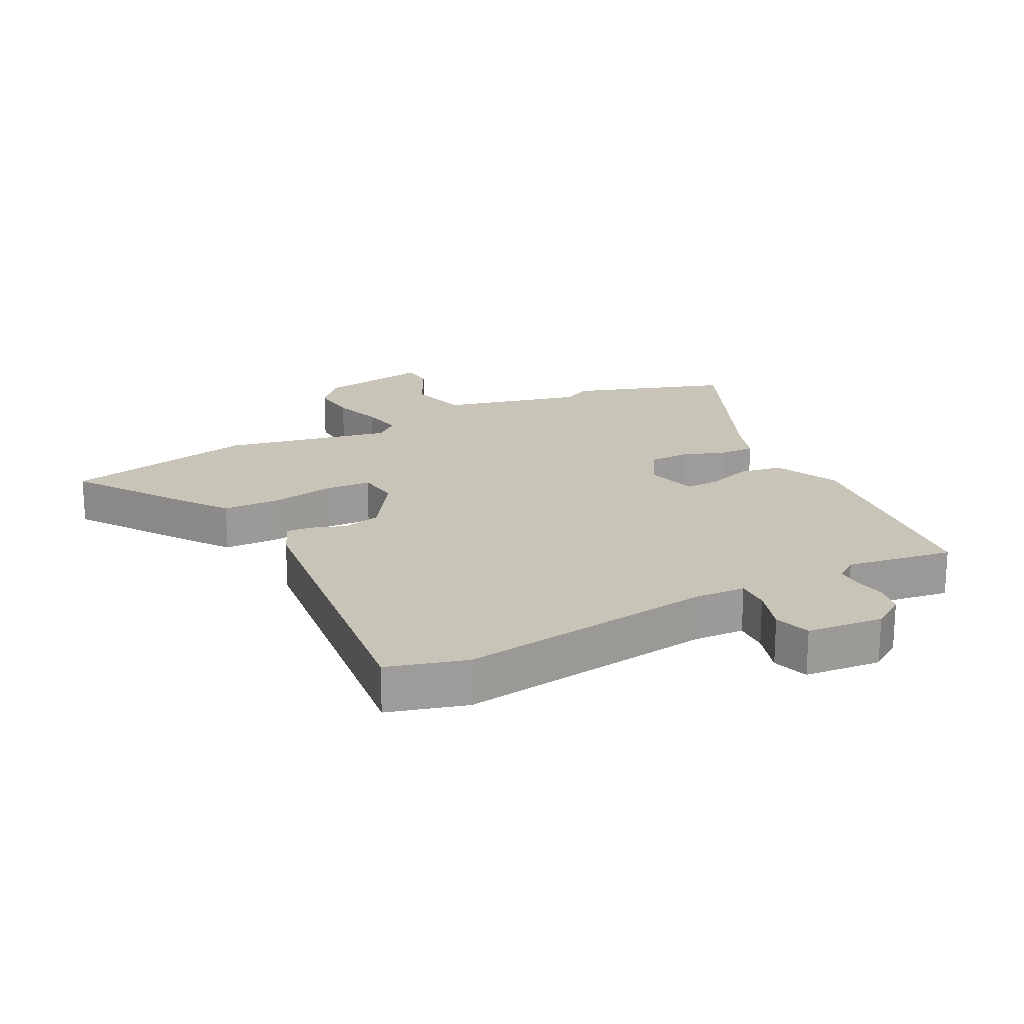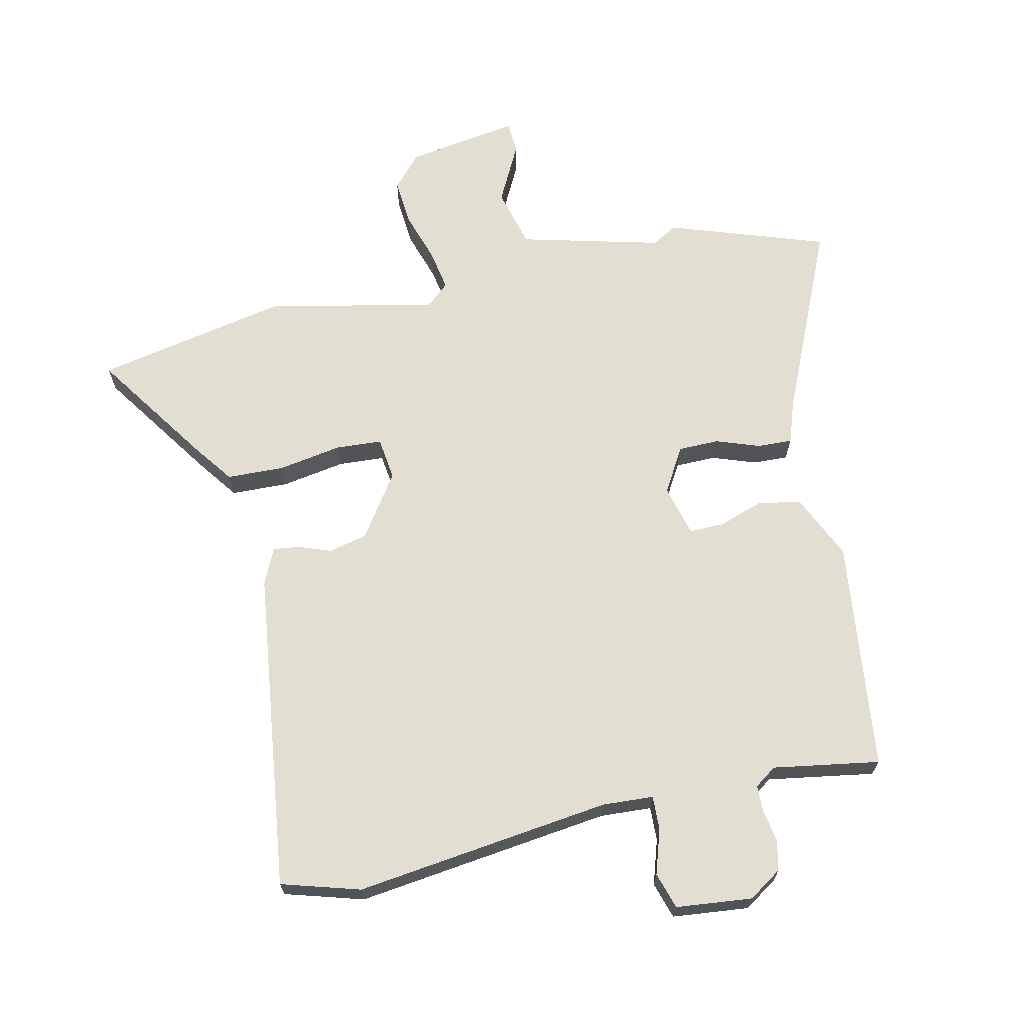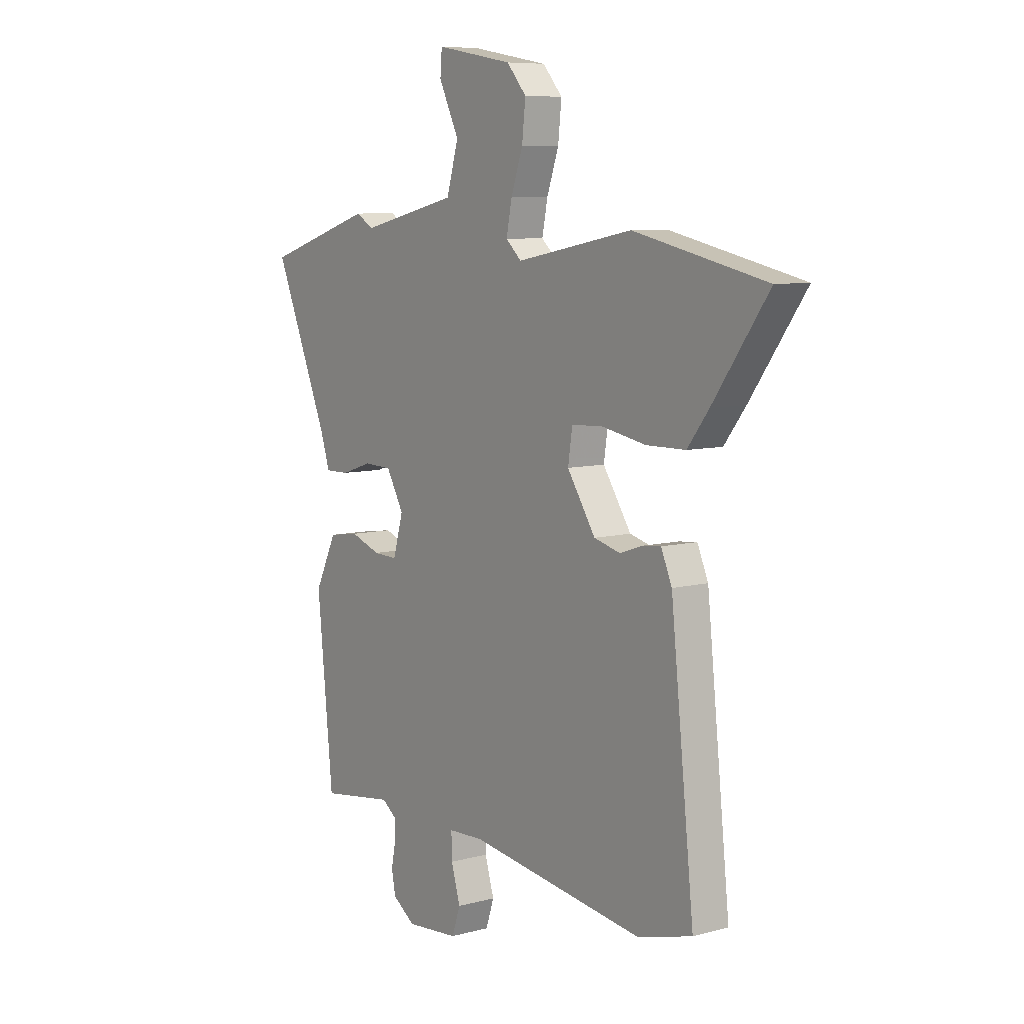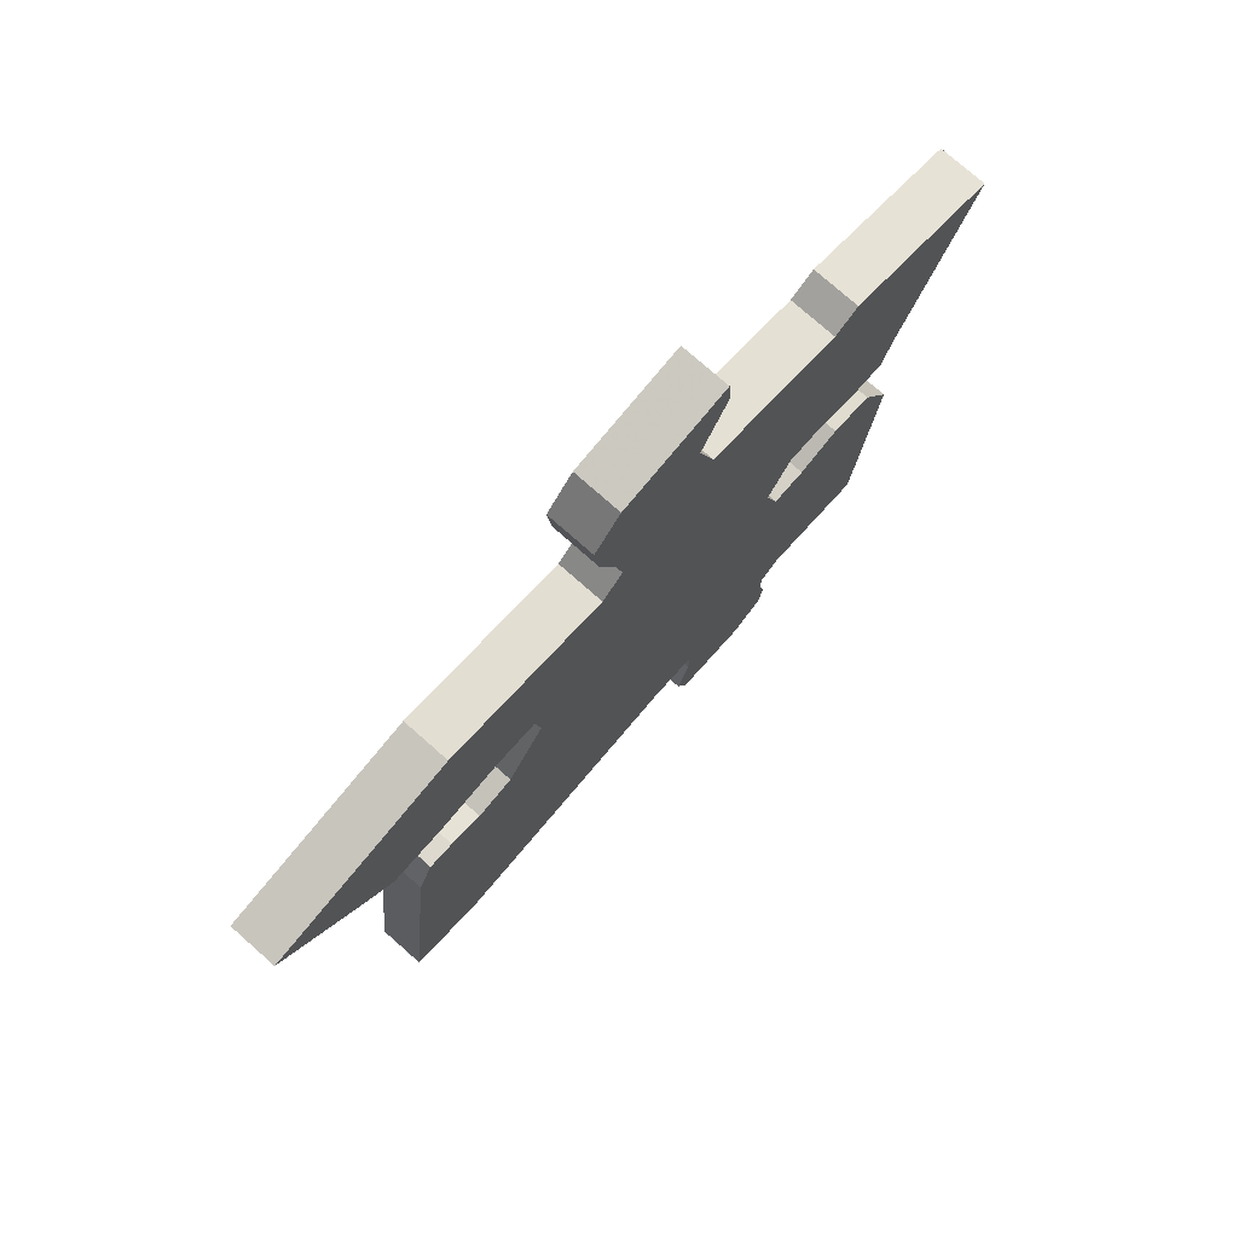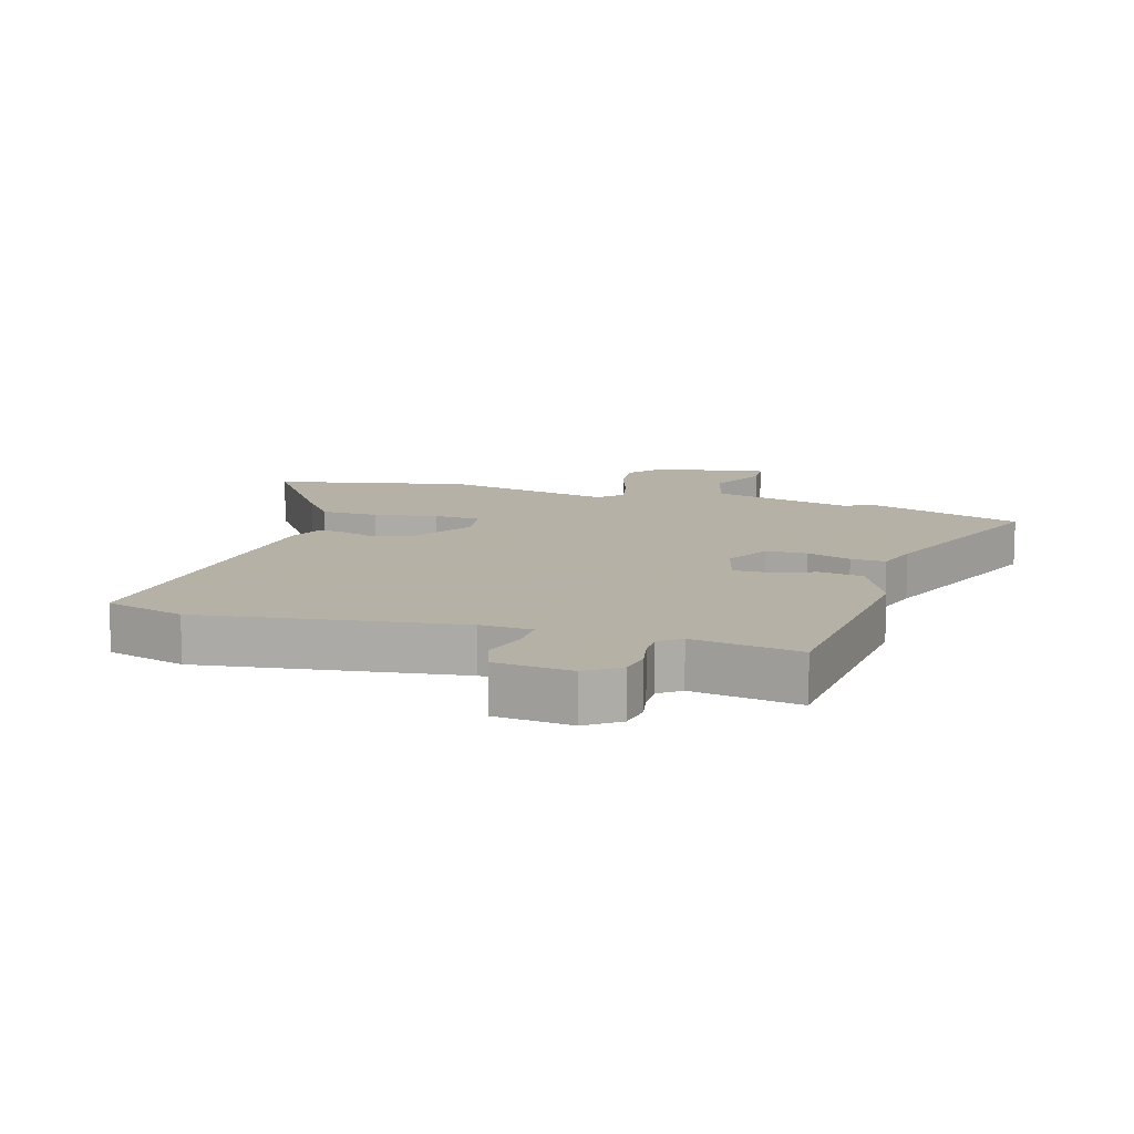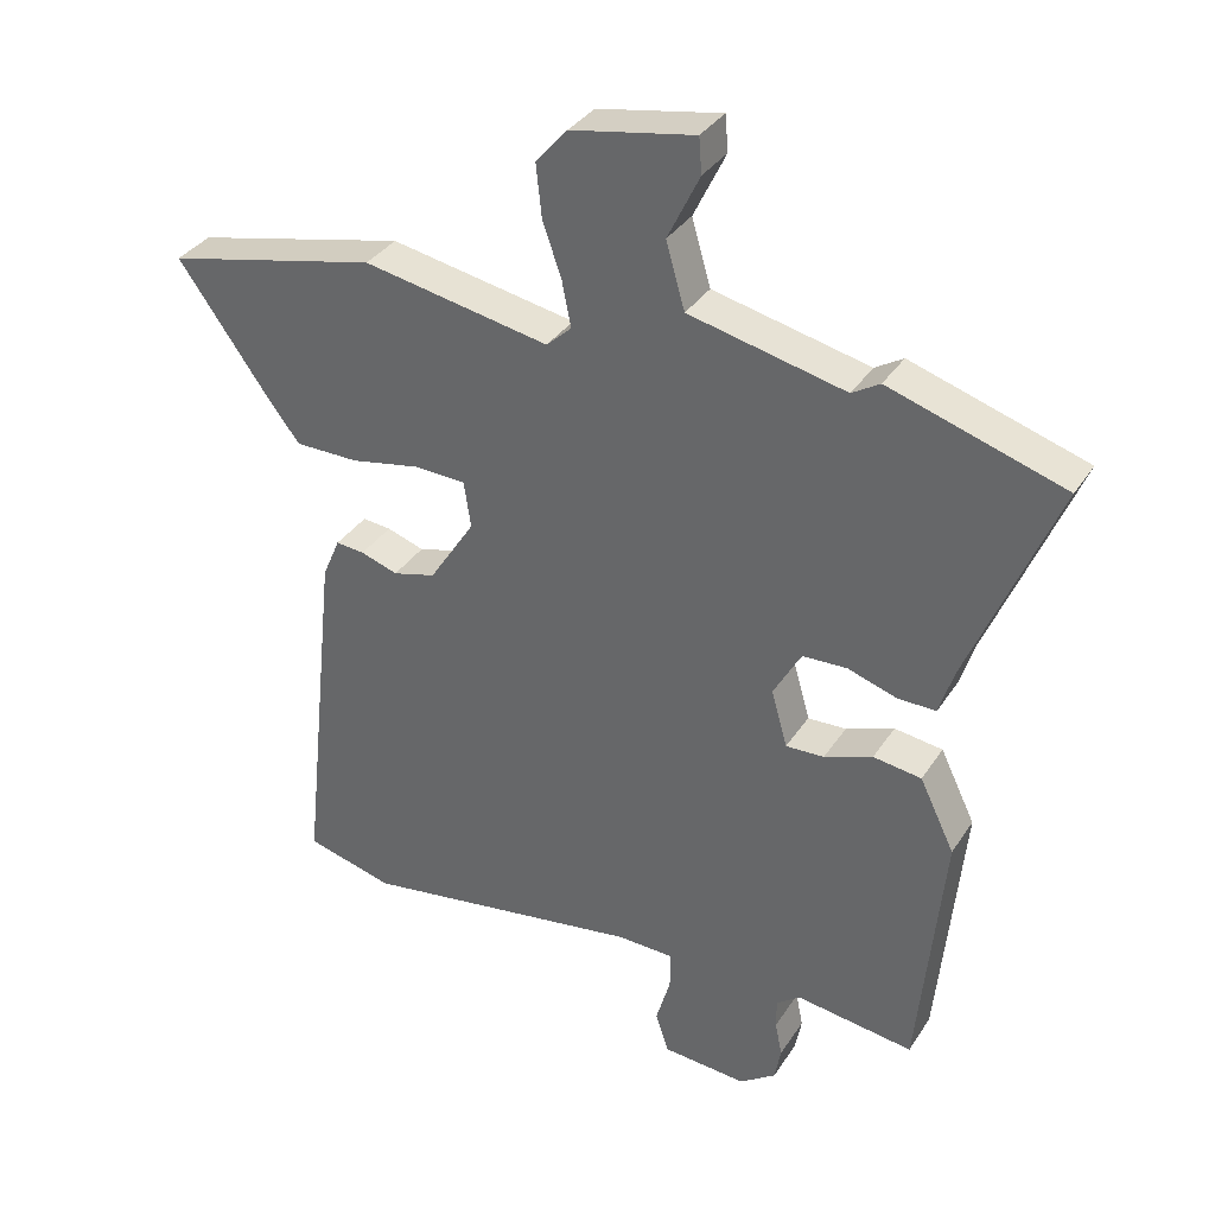
<metadata>
{"format":"obj","ext":"obj","renderer":"f3d","projection":"perspective","resolution":1024,"background":"white","views":[{"elev":20.1,"azim":153.5,"up":"+Y"},{"elev":67.4,"azim":168.7,"up":"+Y"},{"elev":7.9,"azim":53.3,"up":"+Z"},{"elev":76.6,"azim":131.4,"up":"+Z"},{"elev":12.1,"azim":-163.0,"up":"+Y"},{"elev":34.4,"azim":-151.7,"up":"+Z"}]}
</metadata>
<code>
v 0.522 0.07 -0.494
v 0.397 0.07 -0.528
v -0.008 0.07 -0.468
v -0.089 0.07 -0.471
v -0.088 0.07 -0.525
v -0.067 0.07 -0.596
v -0.086 0.07 -0.653
v -0.207 0.07 -0.663
v -0.259 0.07 -0.627
v -0.268 0.07 -0.579
v -0.258 0.07 -0.529
v -0.258 0.07 -0.487
v -0.292 0.07 -0.462
v -0.461 0.07 -0.486
v -0.497 0.07 -0.119
v -0.447 0.07 -0.016
v -0.378 0.07 -0.006
v -0.309 0.07 -0.031
v -0.254 0.07 -0.033
v -0.231 0.07 0.048
v -0.271 0.07 0.119
v -0.335 0.07 0.121
v -0.405 0.07 0.098
v -0.46 0.07 0.097
v -0.481 0.07 0.163
v -0.607 0.07 0.466
v -0.357 0.07 0.546
v -0.317 0.07 0.522
v -0.093 0.07 0.574
v -0.066 0.07 0.668
v -0.112 0.07 0.762
v -0.108 0.07 0.813
v 0.069 0.07 0.781
v 0.114 0.07 0.729
v 0.106 0.07 0.654
v 0.079 0.07 0.576
v 0.066 0.07 0.511
v 0.102 0.07 0.478
v 0.369 0.07 0.529
v 0.673 0.07 0.461
v 0.546 0.07 0.283
v 0.497 0.07 0.219
v 0.406 0.07 0.218
v 0.306 0.07 0.237
v 0.233 0.07 0.234
v 0.223 0.07 0.167
v 0.288 0.07 0.067
v 0.349 0.07 0.051
v 0.402 0.07 0.069
v 0.443 0.07 0.073
v 0.468 0.07 0.015
v 0.522 0 -0.494
v 0.397 0 -0.528
v -0.008 0 -0.468
v -0.089 0 -0.471
v -0.088 0 -0.525
v -0.067 0 -0.596
v -0.086 0 -0.653
v -0.207 0 -0.663
v -0.259 0 -0.627
v -0.268 0 -0.579
v -0.258 0 -0.529
v -0.258 0 -0.487
v -0.292 0 -0.462
v -0.461 0 -0.486
v -0.497 0 -0.119
v -0.447 0 -0.016
v -0.378 0 -0.006
v -0.309 0 -0.031
v -0.254 0 -0.033
v -0.231 0 0.048
v -0.271 0 0.119
v -0.335 0 0.121
v -0.405 0 0.098
v -0.46 0 0.097
v -0.481 0 0.163
v -0.607 0 0.466
v -0.357 0 0.546
v -0.317 0 0.522
v -0.093 0 0.574
v -0.066 0 0.668
v -0.112 0 0.762
v -0.108 0 0.813
v 0.069 0 0.781
v 0.114 0 0.729
v 0.106 0 0.654
v 0.079 0 0.576
v 0.066 0 0.511
v 0.102 0 0.478
v 0.369 0 0.529
v 0.673 0 0.461
v 0.546 0 0.283
v 0.497 0 0.219
v 0.406 0 0.218
v 0.306 0 0.237
v 0.233 0 0.234
v 0.223 0 0.167
v 0.288 0 0.067
v 0.349 0 0.051
v 0.402 0 0.069
v 0.443 0 0.073
v 0.468 0 0.015
f 48 49 50 51
f 47 48 51 1
f 46 47 1 2
f 41 42 43 44
f 41 44 45
f 38 39 40 41
f 38 41 45
f 37 38 45 46
f 33 34 35 36
f 33 36 37
f 30 31 32 33
f 29 30 33 37
f 28 29 37 46
f 25 26 27 28
f 22 23 24 25
f 21 22 25 28
f 20 21 28 46
f 15 16 17 18
f 13 14 15 18
f 12 13 18 19
f 11 12 19 20
f 9 10 11
f 5 6 7 8
f 4 5 8 9
f 20 46 2 3
f 4 9 11 20
f 3 4 20
f 102 101 100 99
f 52 102 99 98
f 53 52 98 97
f 95 94 93 92
f 96 95 92
f 92 91 90 89
f 96 92 89
f 97 96 89 88
f 87 86 85 84
f 88 87 84
f 84 83 82 81
f 88 84 81 80
f 97 88 80 79
f 79 78 77 76
f 76 75 74 73
f 79 76 73 72
f 97 79 72 71
f 69 68 67 66
f 69 66 65 64
f 70 69 64 63
f 71 70 63 62
f 62 61 60
f 59 58 57 56
f 60 59 56 55
f 54 53 97 71
f 71 62 60 55
f 71 55 54
f 1 52 53 2
f 2 53 54 3
f 3 54 55 4
f 4 55 56 5
f 5 56 57 6
f 6 57 58 7
f 7 58 59 8
f 8 59 60 9
f 9 60 61 10
f 10 61 62 11
f 11 62 63 12
f 12 63 64 13
f 13 64 65 14
f 14 65 66 15
f 15 66 67 16
f 16 67 68 17
f 17 68 69 18
f 18 69 70 19
f 19 70 71 20
f 20 71 72 21
f 21 72 73 22
f 22 73 74 23
f 23 74 75 24
f 24 75 76 25
f 25 76 77 26
f 26 77 78 27
f 27 78 79 28
f 28 79 80 29
f 29 80 81 30
f 30 81 82 31
f 31 82 83 32
f 32 83 84 33
f 33 84 85 34
f 34 85 86 35
f 35 86 87 36
f 36 87 88 37
f 37 88 89 38
f 38 89 90 39
f 39 90 91 40
f 40 91 92 41
f 41 92 93 42
f 42 93 94 43
f 43 94 95 44
f 44 95 96 45
f 45 96 97 46
f 46 97 98 47
f 47 98 99 48
f 48 99 100 49
f 49 100 101 50
f 50 101 102 51
f 51 102 52 1

</code>
